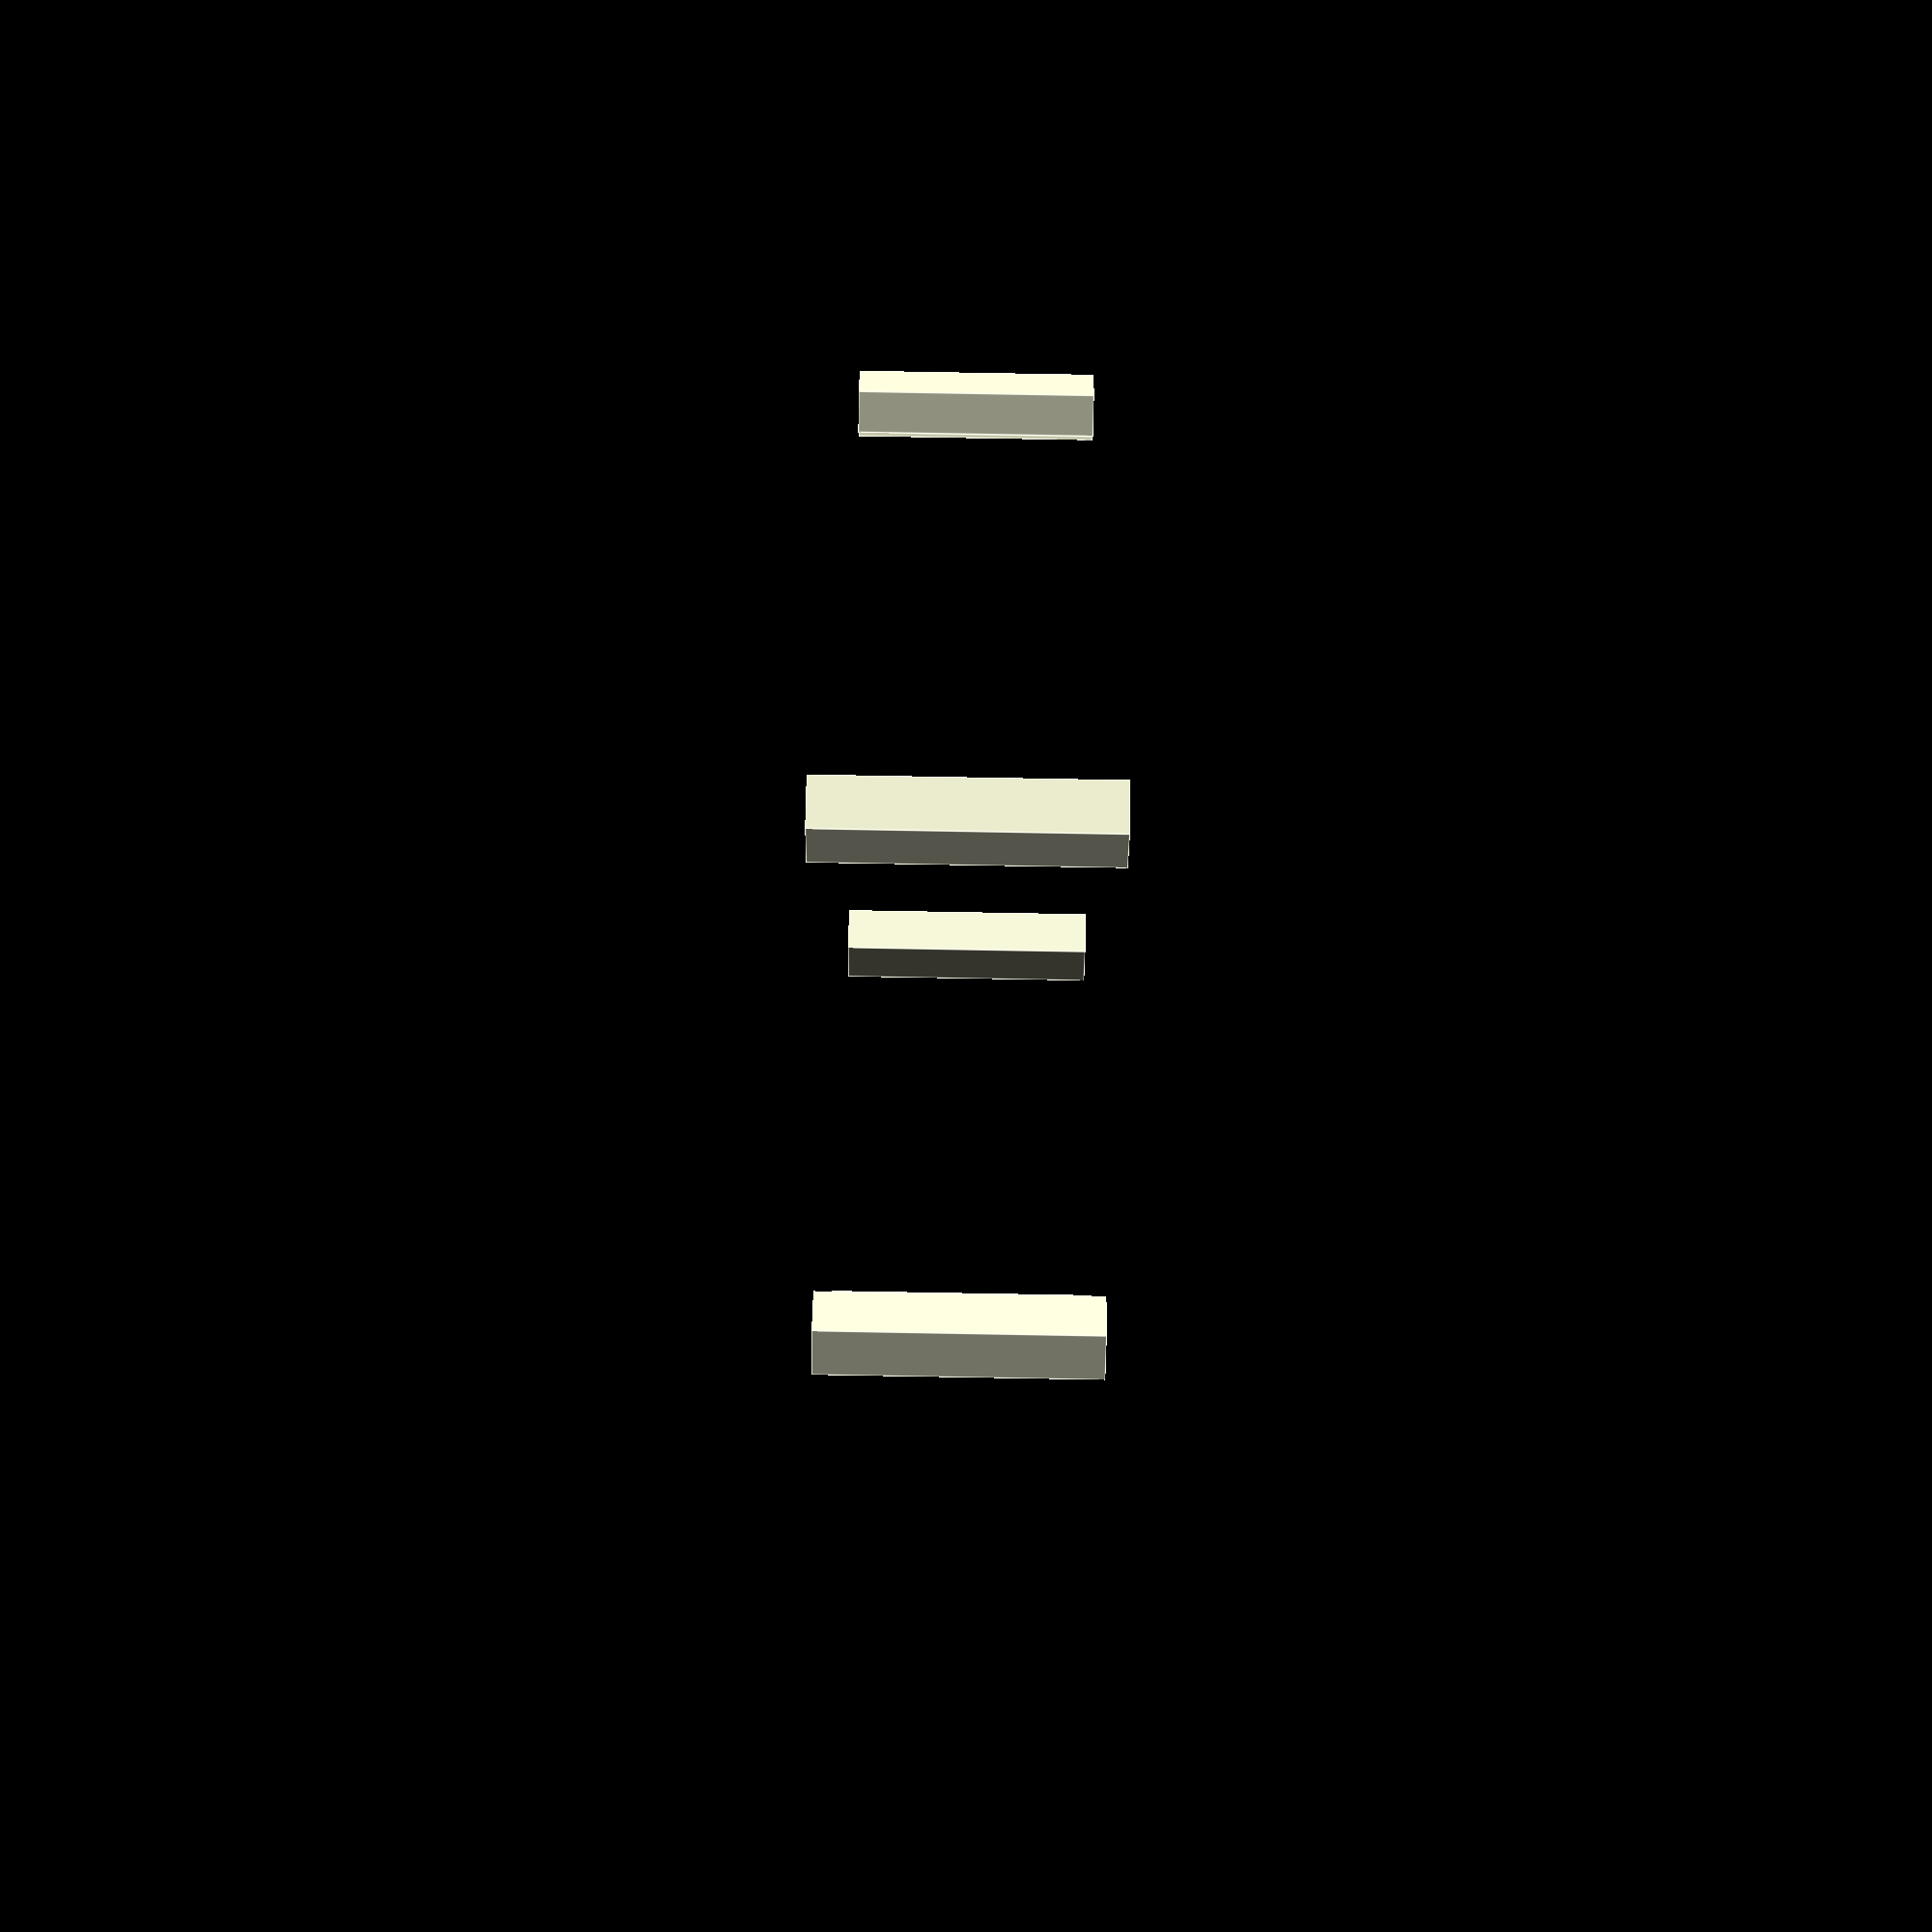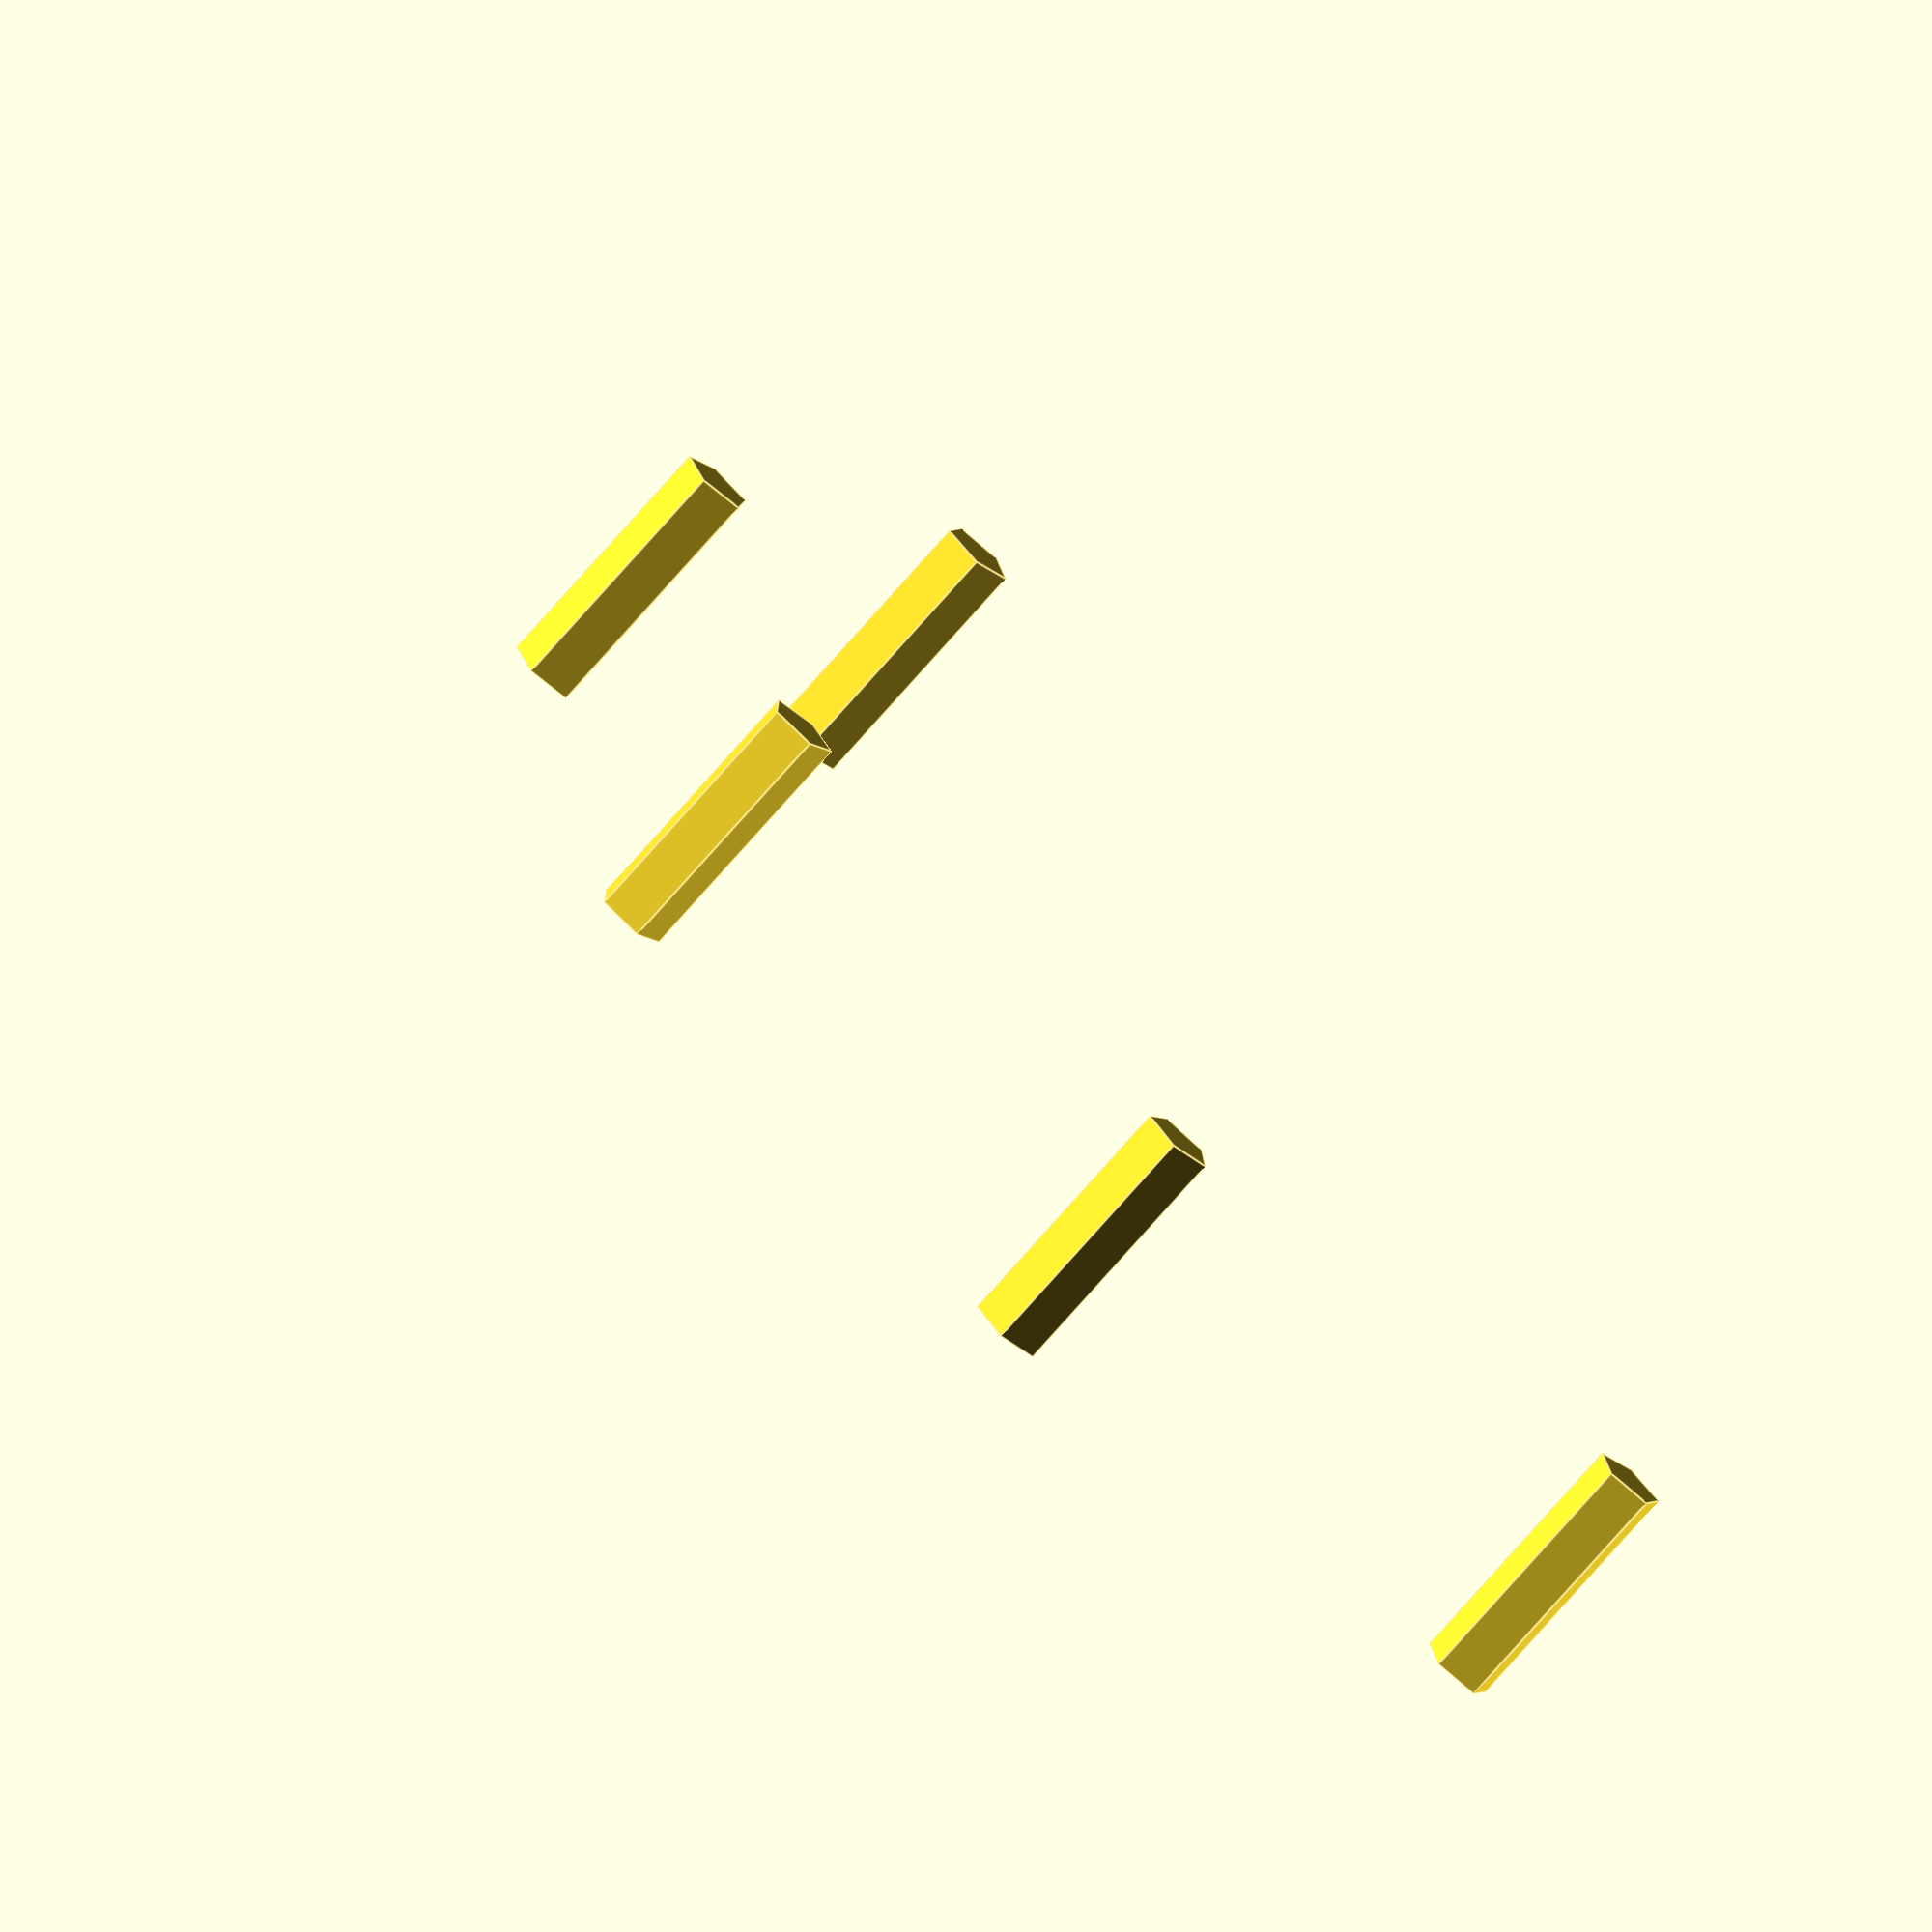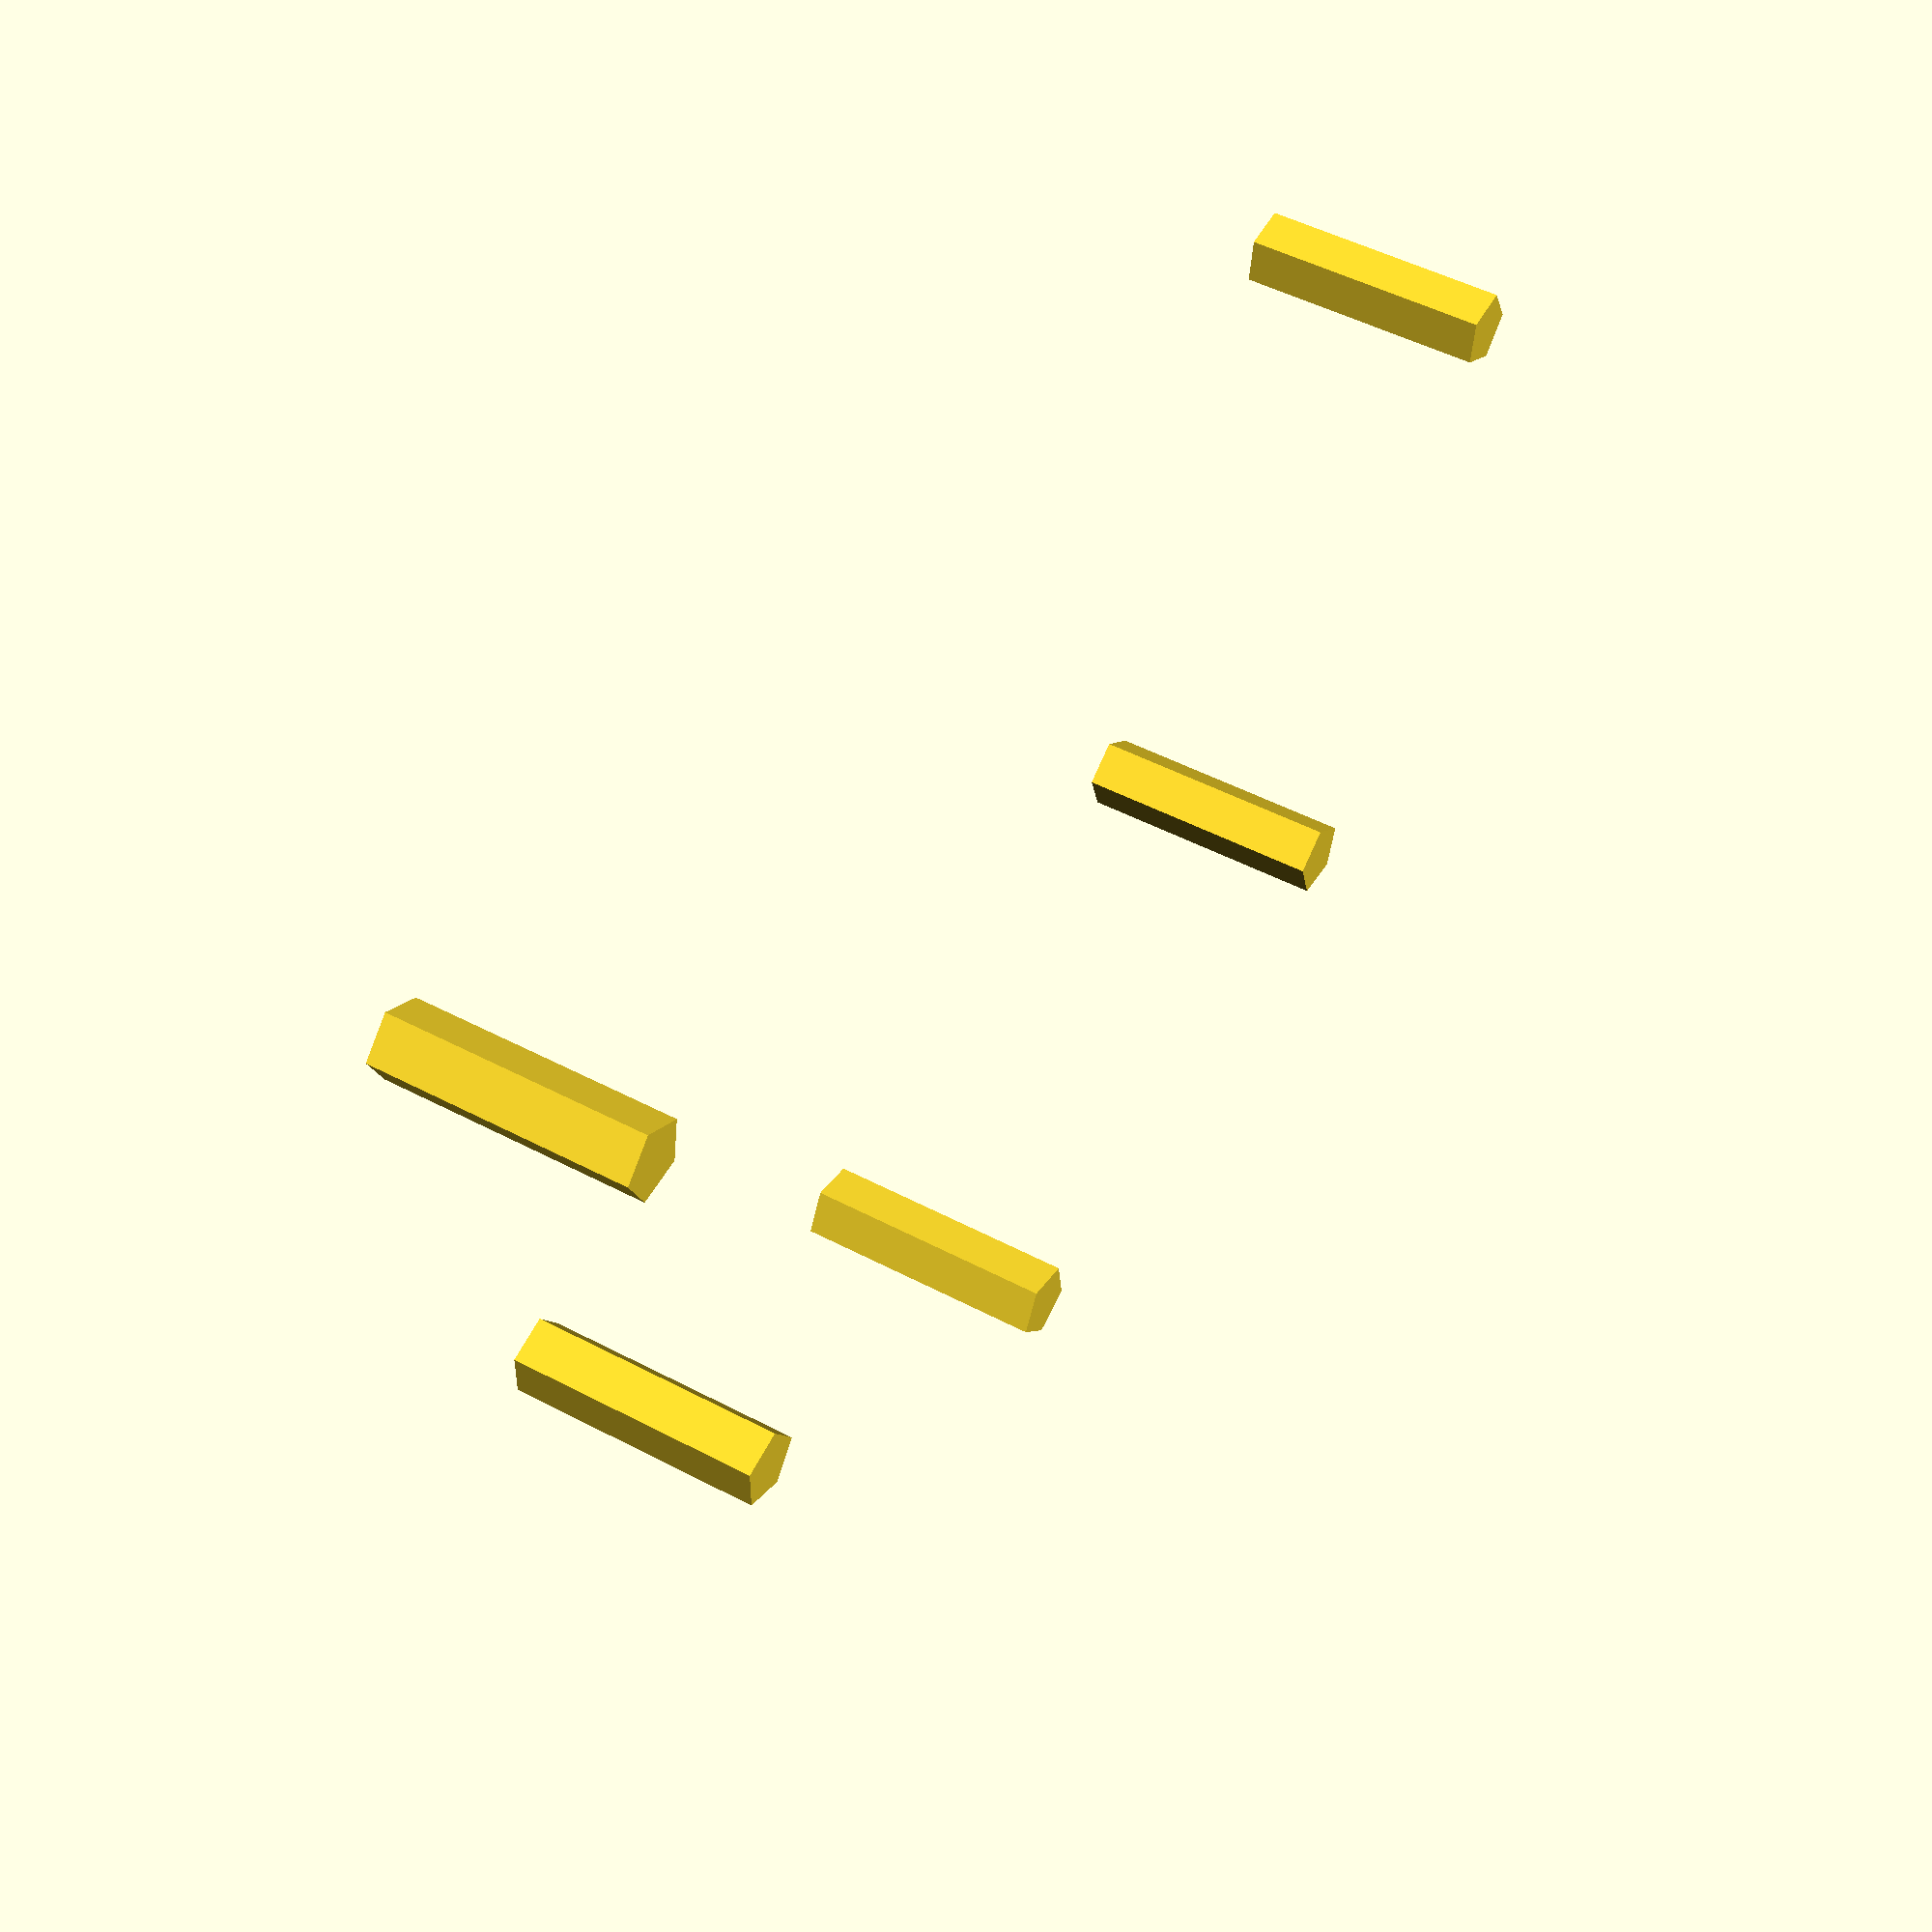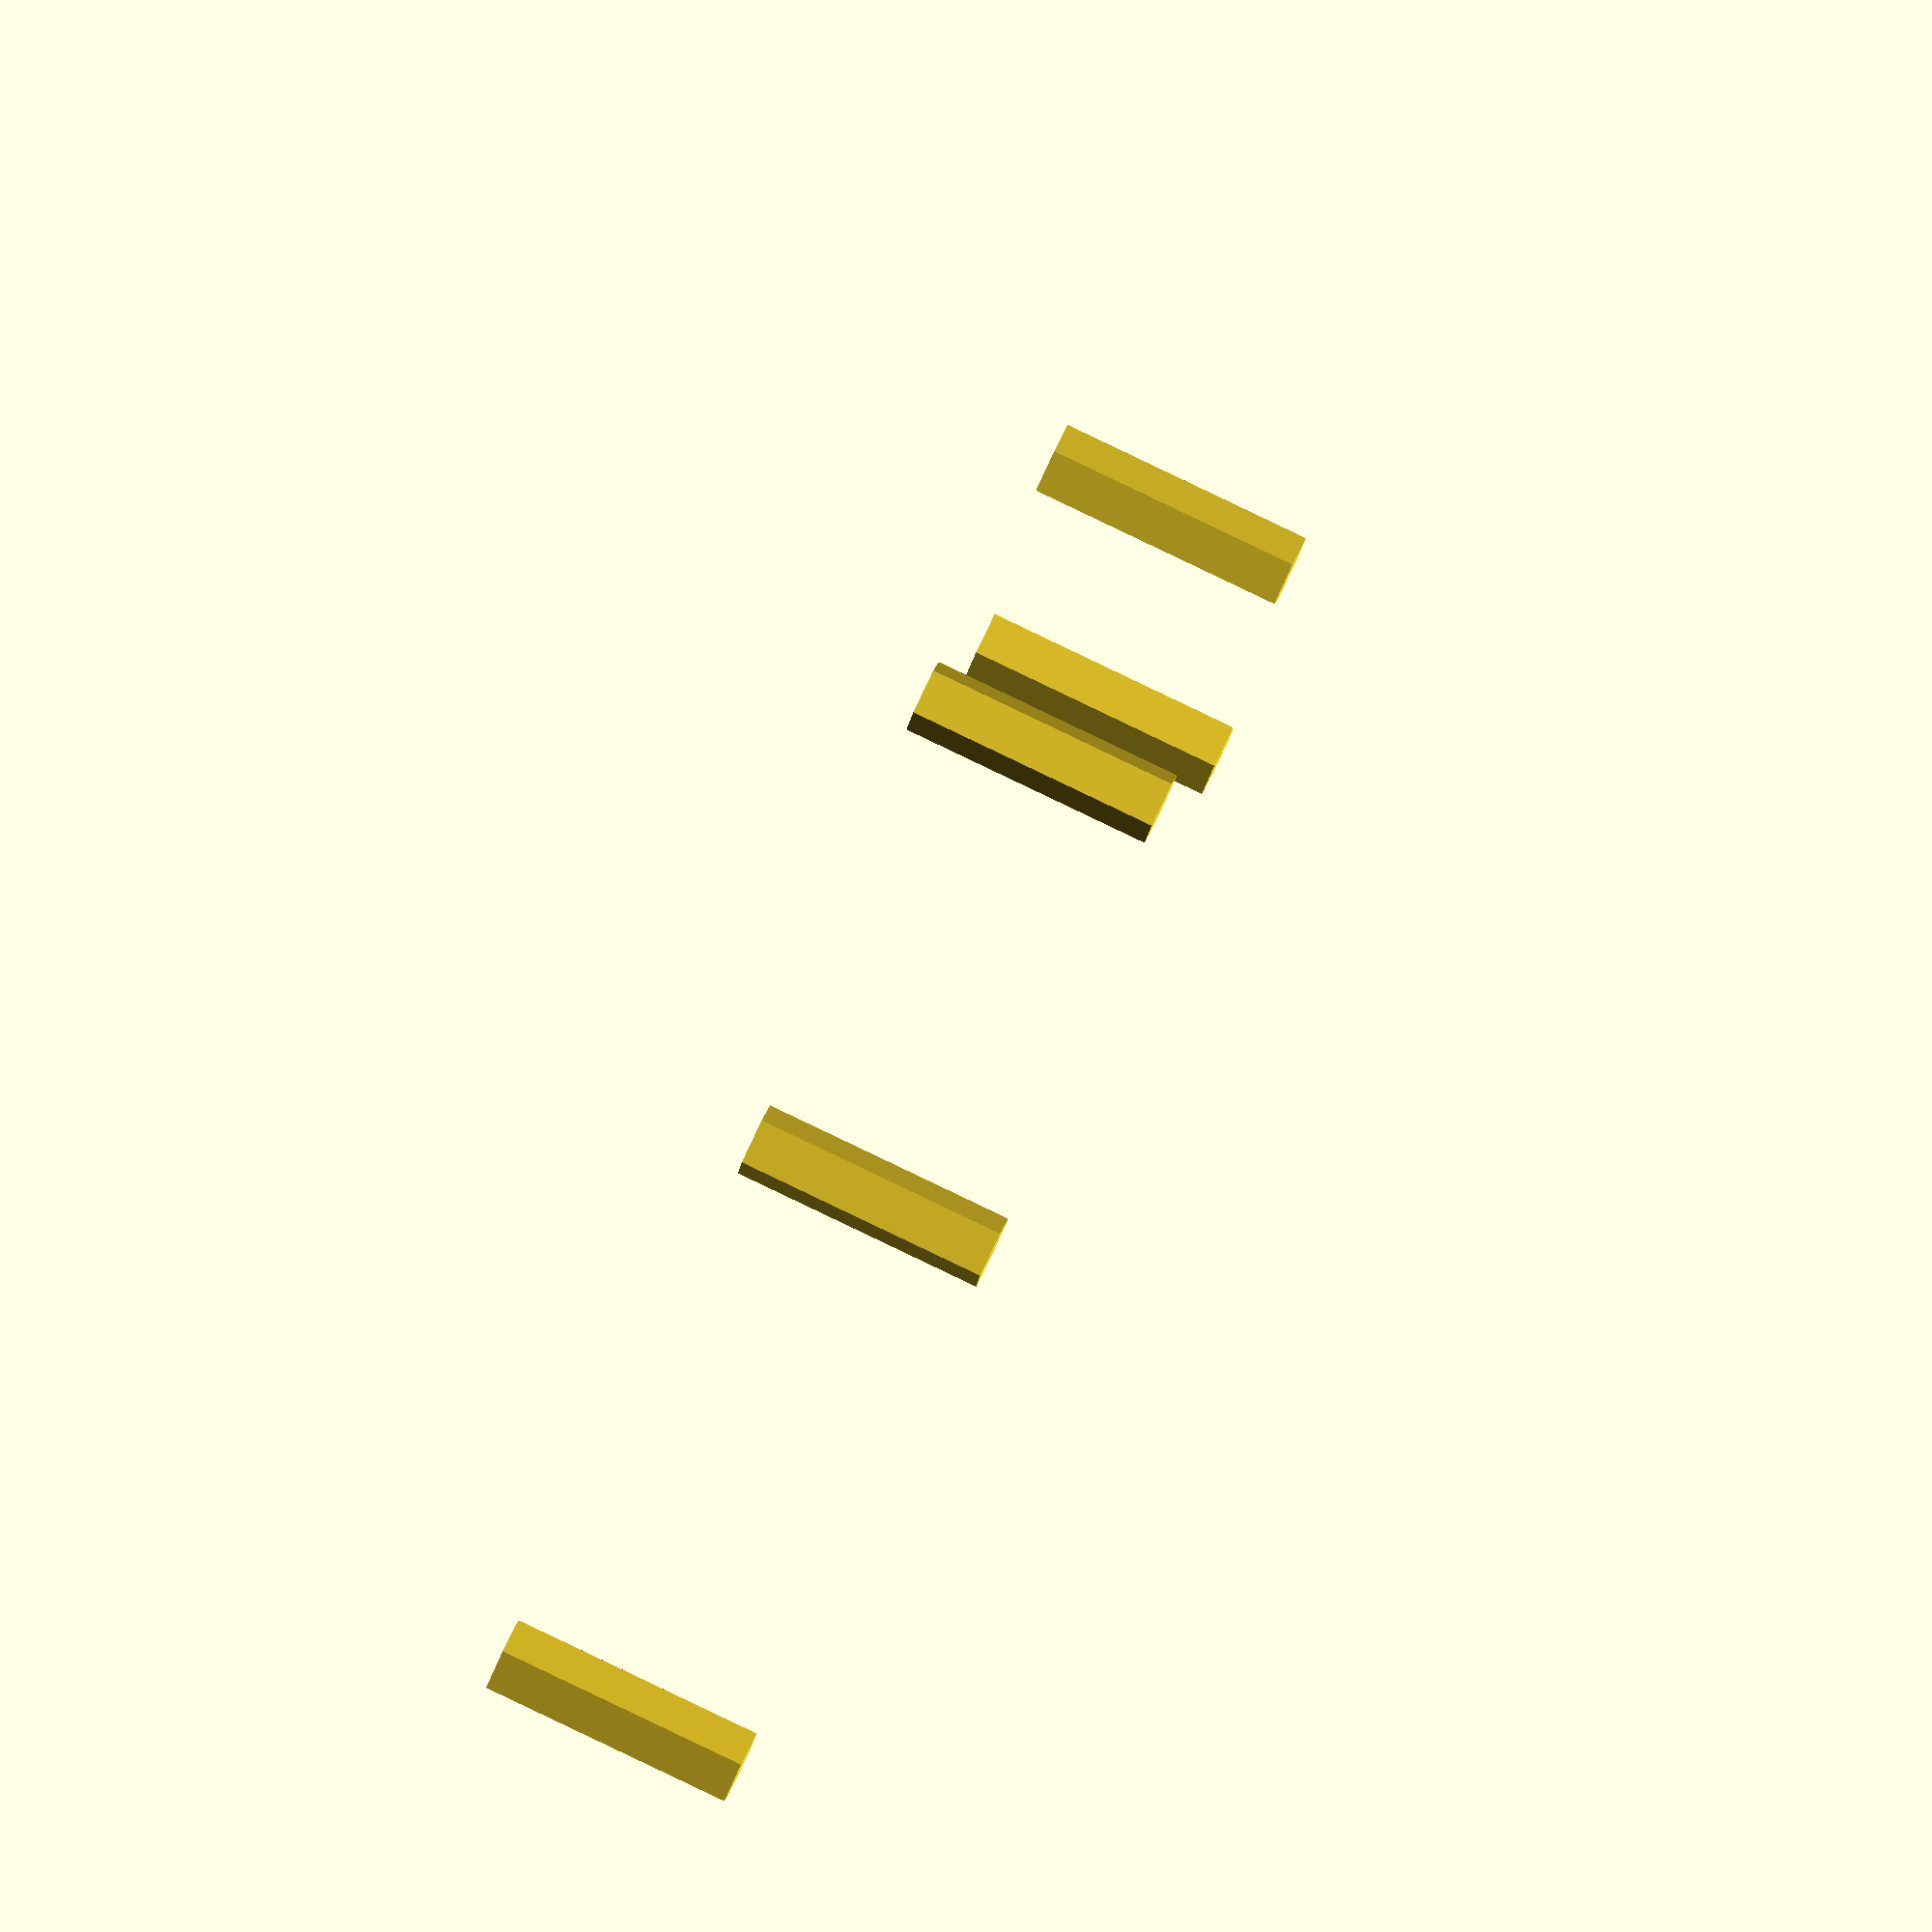
<openscad>
// Mechanical Engineering Module and Function Library
//  Started on 4/6/2020 by SrAmo
//  last modified May 2023 by SrAmo

// Force or Torque magnitude for testing modules
mag = 1; // [-40:0.2:40]
// Display force arrows
display_force = false; 
// Display torque arrow
display_torque = false;

if (display_force) force_arrow([0,0,0],[1,0,0],mag=mag);
if (display_force) force_arrow([0,0,0],[0,-1,0],mag=mag);
if (display_force) force_arrow([0,0,0],[0,0,1],mag=-mag); // note neg mag

if (display_force) color ("blue") force_arrow([2,2,2],[1,1,0],mag=mag);
if (display_force) color ("green") force_arrow([2,2,2],[0,1,1],mag=mag);
if (display_force) force_arrow([2,2,2],[1,0,1],mag=mag);

if (display_torque) torque_arrow([0,0,0],mag=mag);
if (display_torque) torque_arrow([0,0,5],mag=-mag);

// convert number into a red to green value,  for displaying color ramp
function val_red(i) = i < 3 ? 0 : i < 4 ? 0.25 : i < 5 ? 0.5 : 1 ;
function val_green(i) = i < 3 ? 1 : i < 4 ? 0.75 : i < 5 ? 0.5 : 0;

// a simple recursive function that adds the values of a list of floats;
// uses tail recursion
function add(v, i = 0, r = 0) = i < len(v) ? add(v, i + 1, r + v[i]) : r;
//ar1 = [1,1,1,1.2,1];
//sum1 = add(ar1);
//echo(sum1=sum1);

function law_sines_angle (C=30,a=10,c_ang=120) = 
// law of sines, given length C, a, and C Angle, return A angle
asin((a/C)*sin(c_ang));

function law_sines_length (C=30,c_ang=120,b_ang=30) =
// law of sines, given length C, c angle and b angle, return B length
C * (sin(b_ang)/sin(c_ang));

function law_cosines (a=10,b=10,c=10) = 
// law of cosines, find angle between sides a and b given three side lengths
acos((a*a+b*b-c*c)/(2*a*b));

// Law of Cosine to find the angle opposite C, given sides A B C
function LawOfCosinesAngle(A=20,B=20,C=10) =
    acos(((A*A)+(B*B)-(C*C))/(2*A*B));
//test = LawOfCosinesAngle();
//echo(test=test);

// Law of Cosine to find the length C, given sides A B and angle between A and B
function LawOfCosinesC(A=20,B=20,GAMMA=40) =
    sqrt((A*A)+(B*B)-2*A*B*cos(GAMMA));

function rot_x (x,y,a) = x*cos(a)-y*sin(a);

function rot_y (x,y,a) = x*sin(a)+y*cos(a);

function rot_pt_x (pt=[10,10,10],xang=45) =
// Rotate pt about the X-axis by xang
[pt[0],rot_x(pt[1],pt[2],xang),rot_y(pt[1],pt[2],xang)];

function rot_pt_y (pt=[10,10,10],yang=45) =
// Rotate pt about the Y-axis by yang
[rot_x(pt[0],pt[2],yang),pt[1],rot_y(pt[0],pt[2],yang)];

//ypoint = rot_pt_y();
//echo(ypoint=ypoint);

function rot_pt_z (pt=[10,10,10],zang=45) =
// Rotate pt about the Z-axis by zang
[rot_x(pt[0],pt[1],zang),rot_y(pt[0],pt[1],zang),pt[2]];

function anglesToC(alphaA=90,alphaB=0,alphaT=0,lAB=1,lBC=1) =
// Forward Kinematics
// alpha = global angles,  theta = local angles
// returns points C
let (pC1=[lBC,0,0])
let (pB1=[lAB,0,0])
let (pC2=rot_pt_y(pC1,alphaB))
let (pC3=pC2+pB1)
let (pC4=rot_pt_y(pC3,alphaA))
rot_pt_z(pC4,alphaT);

//ptsCD=anglesToC(90,-90,45,195,240);
//echo(ptsCD=ptsCD);

function ik_xy (c=[0,10,0],lenAB=100,lenBC=120,AY=0) = 
// Simple Inverse Kinematics on the xy plane
// Given a three body system Ground-AB-BC, where A is [0,AY,0]
// Lengths LenAB and LenBC are specified
// The location of c is specified. The z component is ignored
// The joints A,B are on the xy plane
// calculate the angles given pt C ***Inverse Kinematics***
// returns an array with [alphaA,alphaB] 
//    where alphaB is ABC (i.e. local, not BC global to horizontal)
let (vxy = norm([c[0],c[1]-AY,0]))  // vector length on the xy plane
let (vt_long = (vxy > (lenAB+lenBC) ? true : false) )
let (sub_angle1 = atan2(c[1]-AY,c[0]))  // atan2 (Y,X)!
let (sub_angle2 = vt_long ? 0.01 : law_cosines(vxy,lenAB,lenBC) )
let (a_ang = sub_angle1 + sub_angle2)
let (b_ang = vt_long ? 0.01 : law_cosines(lenBC,lenAB,vxy)-180 )
[a_ang,b_ang] ;

function inverse_arm_kinematics (c=[0,10,0],lenAB=100,lenBC=120,aOffset=0) = 
// Inverse Kinematics on the xz plane
// Given a three body system Ground-AB-BC, where A is [0,0,0]
// Lengths LenAB and LenBC are specified
//  aOffset is the X offset from the Turntable axis
// The location of c is specified
// The joints A,B are on a plane with rotation alphaT parallel to Z through A
// With alphaT = 0, then joints A & B are parallel to the Y axis
// calculate the angles given pt C ***Inverse Kinematics***
// returns an array with [alphaA,alphaB,alphaT] 
//    where alphaB is ABC (not BC to horizontal)
let (vxy = norm([c[0],c[1],0]))  // vector length on the xy plane
let (alphaT = vxy > 0 ? atan2(c[1],c[0]) : 0) // T angle (check for zero)
let (crot = rot_pt_z(c,-alphaT)) // rotate to the XZ plane
let (newA = [crot[0]-aOffset,crot[1],crot[2]])  // subtract the offset
let (vt = norm(newA))  // vector length from A to C
let (vt_long = (vt > (lenAB+lenBC) ? true : false) )
let (sub_angle1 = atan2(newA[2],newA[0]))  // atan2 (Y,X)!
let (sub_angle2 = vt_long ? 0.1 : law_cosines(vt,lenAB,lenBC) )
let (a_ang = sub_angle1 + sub_angle2)
let (b_ang = vt_long ? 0.1 : law_cosines(lenBC,lenAB,vt)-180 )
//echo(vt=vt,sub_angle1=sub_angle1,sub_angle2=sub_angle2,vt_long=vt_long)
[a_ang,b_ang,alphaT] ;
    
//invAngles = inverse_arm_kinematics([7.071,7.071,10],10,10);
//invAngles = inverse_arm_kinematics([346.41, 200, 200],200,400,100); // 346 = 400*cos(30)
//echo(invAngles=invAngles);

// linear interpolation function
// Returns the value between A and B given t between t_l and t_h
function linear_interp (A,B,t,t_l,t_h) = (A+((t-t_l)/(t_h-t_l))*(B-A));

// distance from 0,0 to line function
//  reference Wikipedia "distance from a point to a line"
//  see formula for line defined by two points
//  when the point is 0,0 the formula is simple
// line is defined by two points p1 and p2
function dist_line_origin (p1=[1,1],p2=[0,2])=
(p2[0]*p1[1]-p2[1]*p1[0])/norm([(p1[0]-p2[0]),(p1[1]-p2[1]),0]);

function dist_line_pt (p1=[-5,5,0],p2=[0,5,0],pt=[10,0,0])=
((p2[1]-p1[1])*pt[0]-(p2[0]-p1[0])*pt[1]+p2[0]*p1[1]-p2[1]*p1[0])/norm([(p1[0]-p2[0]),(p1[1]-p2[1]),0]);

function ptpt_dist(p1=[-5,5,0],p2=[0,0,0])=
sqrt((p1[0]-p2[0])*(p1[0]-p2[0]) + (p1[1]-p2[1])*(p1[1]-p2[1])+(p1[2]-p2[2])*(p1[2]-p2[2]));

function rotZ_pt (a=10,p=[1,1,0]) = ([(p[0]*cos(a)+p[1]*sin(a)),(p[1]*cos(a)+p[0]*sin(a)),p[2]]);

// recursive module that draws a 3D point list
//   An optional value list can be provided and the height of the
//   cylinders will be set to the corresponding value in the list.
module draw_3d_list(the3dlist=[],size=10,dot_color="blue",value=[],idx=0) {
    point=the3dlist[idx];
    height=value[idx];
    //echo(point=point);
    if (point != undef) { // not undefined means there is a point
        if (height != undef) {
           color(dot_color) translate(point) translate([0,0,height/2]) sphere(r=size);   
        } else {
            color(dot_color) translate(point) sphere(r=size);  
        }
       idx=idx+1;
       draw_3d_list(the3dlist,size,dot_color,value,idx);
    }  
    // Note: that an undefined causes the recursion to stop
}

function larger(a=0,b=-1) =  abs(a) > abs(b) ? a : b ; // Simple function to return the value farthest from zero

function largeInVector(vector,i=0) = 
// Recursive function to return the value farthest from zero in a vector
    (i < len(vector)-1) ? 
    larger((vector[i]),(largeInVector(vector,i+1))) :  
         vector[i] ;

function WhereInVector(vector,value,i=0) = 
// Recursive function to return the fist location of a value in a vector
    (i < len(vector)-1) ? 
    (vector[i]==value ? i : WhereInVector(vector,value,i+1)) :  
        (vector[i]==value ?  i : -9999) ;

//aaa = [-20,2,-1000,2,10,500];
//test = largeInVector(aaa);
//position = WhereInVector(aaa,test);
//echo(test=test,position=position);

module Margin_Safety(min,max,allowable,name="THING NAME") {
    // calculate Engineering Margin of Safety for "thing"
    // Two actual values can be provided, representing most negative and most pos
    // allowable = the allowable value
    MAX = max(abs(max),abs(min));
    MS = (allowable/MAX)-1;
    echo(name," MARGIN OF SAFETY ",MS=MS,MAX=MAX);
}
module Margin_Safety2(loads=[],allowable,name="THING NAME") {
    // calculate Engineering Margin of Safety for "thing"
    // Two actual values can be provided, representing most negative and most pos
    // allowable = the allowable value
    loadslen=len(loads);
    if (loadslen > 0) {
        //min_load=min(loads);
        max_load=largeInVector(loads);
        pos = WhereInVector(loads,max_load);
        MAX = abs(max_load);
        MS = (allowable/MAX)-1;
        echo(name," MARGIN OF SAFETY ",MS=MS,max_load=max_load,pos=pos);
    } else {
        echo(" NO LOADS PASSED TO MS MODULE ");
    }
}

module force_arrow(from=[1,1,0],vec=[1,0,0],mag=10) {
    // draw a 3D force of length (mag), at (from), direction (vec)
    $fn = $preview ? 10 : 20;     // number of fragments
    if (norm(vec)>0.001) {  // check for non zero vector
        
        dx = -vec[0];
        dy = -vec[1];
        dz = -vec[2];
        
        // "cylinder" is centered around z axis
        // These are angles needed to rotate to correct direction
        ay = 90 - atan2(dz, sqrt(dx*dx + dy*dy));
        az = atan2(dy, dx);
        angles = [0, ay, az];
        
        d = abs(mag); // used to scale arrow
        sclr=d*.05; // scaler for arrow shaft
        
        if (abs(mag)>0.1) { // don't draw if small
            color("red") 
            translate (from) 
            rotate (angles) 
            translate([0,0,-d])
            union () {
                translate([0,0,d*.1])
                    cylinder(d*.9,d1=sclr,d2=sclr,false);
                cylinder(d*.2,0,d*.1,false);
            }
        } else {
            echo("MODULE FORCE_ARROW; small mag = ",mag);
    }
    } else {
        echo("MODULE FORCE_ARROW; vec too small = ",vec);
    }
}
module torque_arrow(to=[10,4,0],mag=10) {
    // draw a torque of diameter abs(mag), at to point
    // assumes torque is on x,y plane (for now)
    // arrowhead changes direction with sign of mag
    $fn = $preview ? 20 : 72;     // number of fragments
    d = abs(mag); // used to scale arrow
    sclr=d*.025; // scaler for arrow shaft
    if (abs(mag)>0.1) {
        // "cylinder" is centered around z axis
        // first rotate so that it is around x axis
        // then rotate about z to point in vector location
        color("blue") 
        translate (to) 
        rotate_extrude(angle=270,convexity = 10) 
        translate([abs(mag/2), 0, 0]) 
        circle(r = sclr);
        if (mag>0) { // positive arrowhead
            color("blue") 
            translate ([to[0]+d*.2,to[1]-mag/2,to[2]]) 
            rotate([0,-90,0]) 
            cylinder(d*.2,0,d*.1,false);
        } else { // negative arrowhead
            color("blue") 
            translate ([to[0]-mag/2,to[1]-d*.2,to[2]]) 
            rotate([-90,0,0]) 
            cylinder(d*.2,0,d*.1,false);
        }
    } else {
        echo("MODULE TORQUE_ARROW; small mag = ",mag);
    }
}

// return the torque given a rotation theta of a torsion spring of strength K
function torsion_spr_torque(K,theta,theta_zero) =
    K*(theta-theta_zero);

// Calculate the torque about a joint pt caused by a pt1-pt2 spring
// of spring constant K and free length freelen
function spring_torque(pt1=[10,0,0],pt2=[10,10,0],ptj=[-10,0,0],K=1,freelen=1) = 
    let (arm = dist_line_pt(pt1,pt2,ptj)) // dist_line_pt in force_lib
    let (sprlen = norm(pt1-pt2)) 
    K * (sprlen-freelen) * arm;  // the torque calculation

//sprtest = spring_torque();  // test
//echo(sprtest=sprtest);

//This is used for rotational patterns. Child elements are rotated around zero
module Rotation_Pattern(number=3,radius=20,total_angle=360) {
  ang_inc = total_angle/(number-1);
  //echo(ang_inc=ang_inc);
  if (number>1 && radius > 0) {
      for(i = [0 : number-1 ] ) {
        rotate([0,0,i*ang_inc]) translate([radius,0,0])
          children(0);
          }
    } else {
      echo("INVALID ARGUMENTS IN Rotation_Pattern module");
  }
}
Rotation_Pattern(number=5,radius=30,total_angle=180) cylinder(h=10,d=3,center=true);

</openscad>
<views>
elev=92.4 azim=291.1 roll=89.0 proj=p view=edges
elev=73.0 azim=123.0 roll=139.1 proj=o view=edges
elev=132.4 azim=351.2 roll=59.1 proj=p view=wireframe
elev=273.7 azim=128.1 roll=295.5 proj=o view=wireframe
</views>
